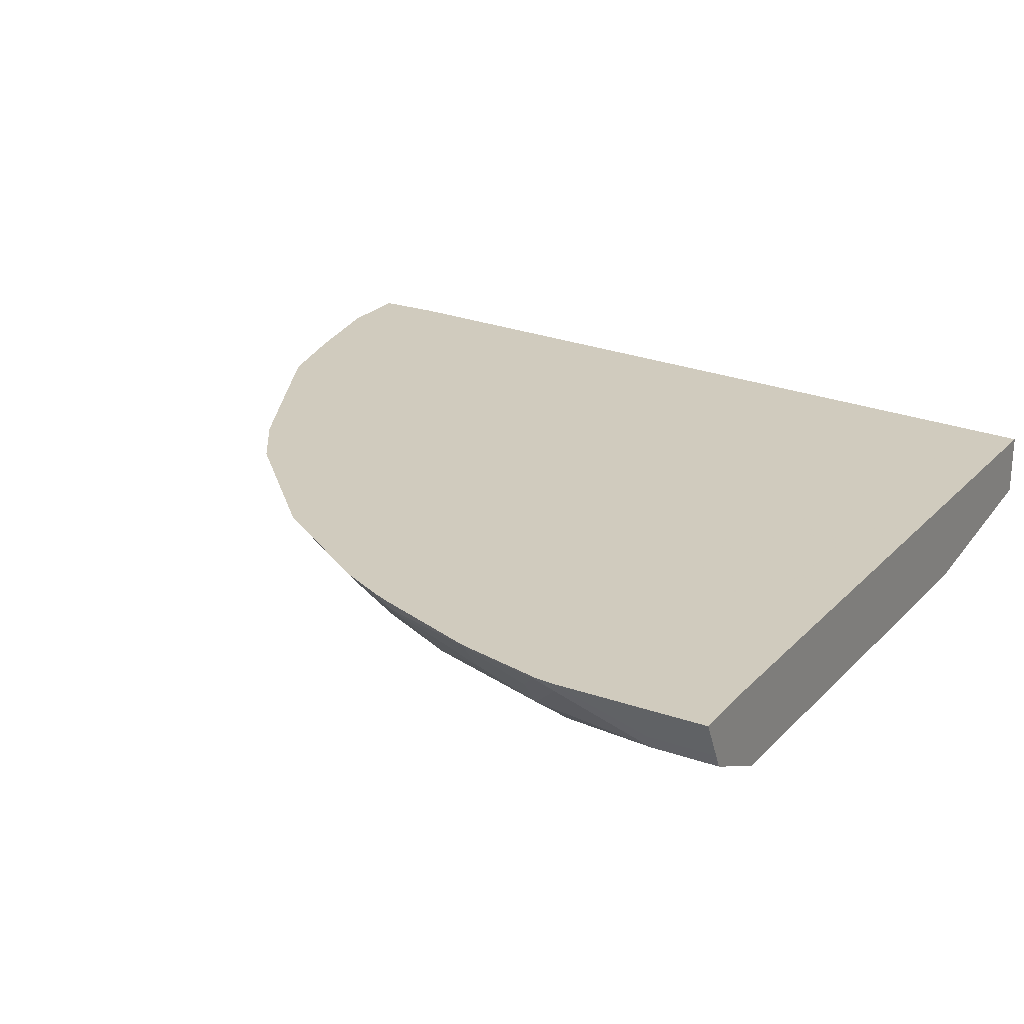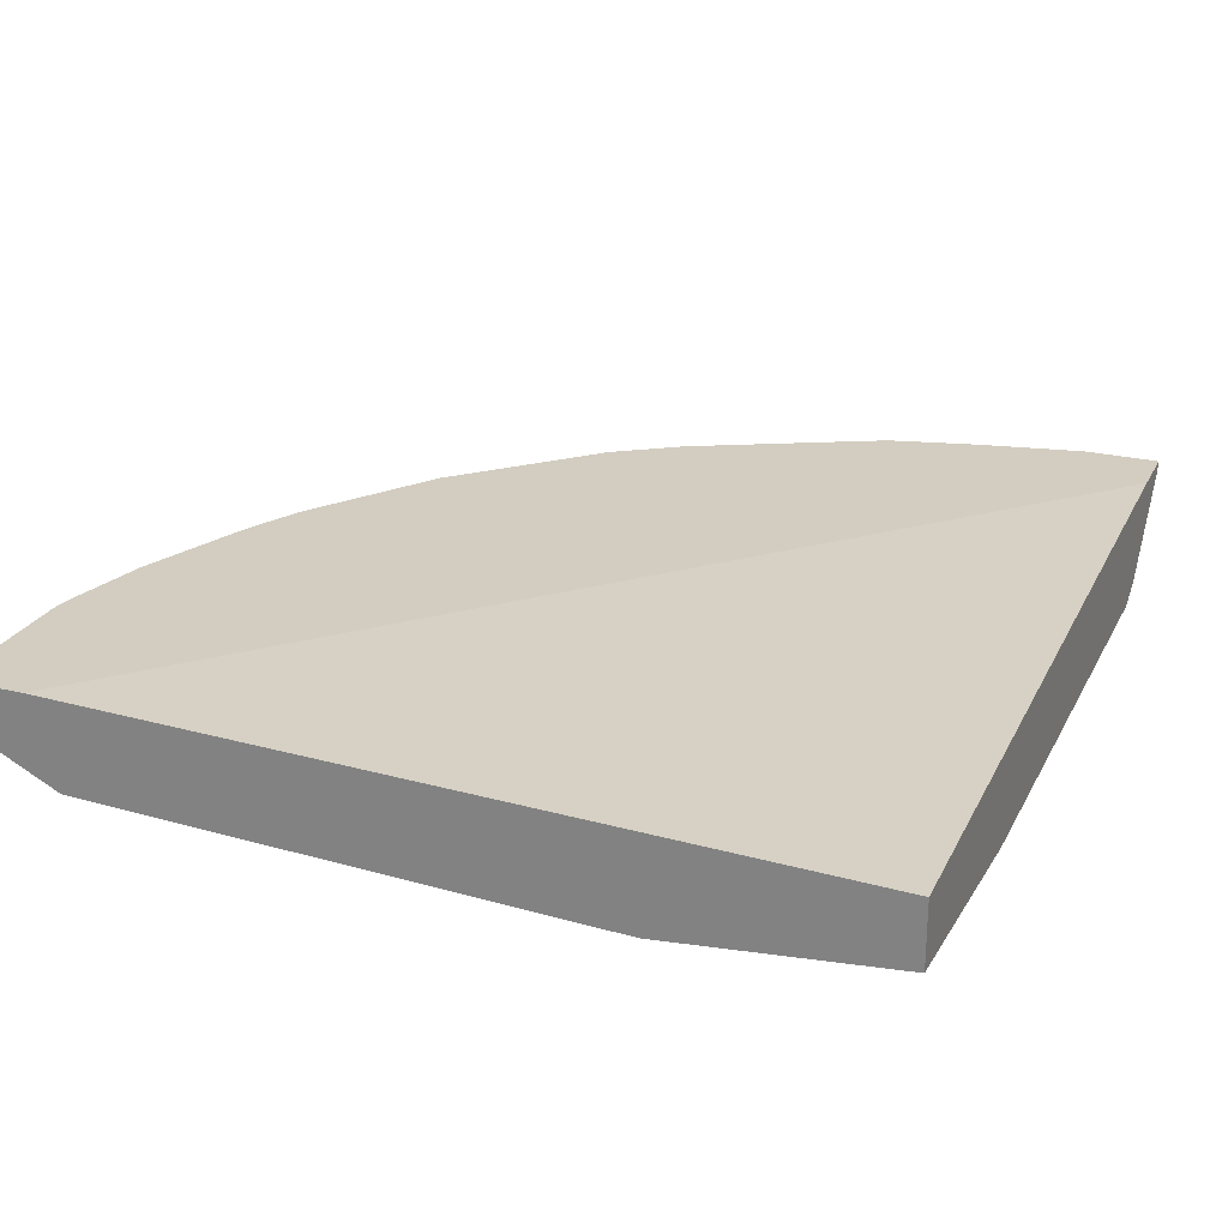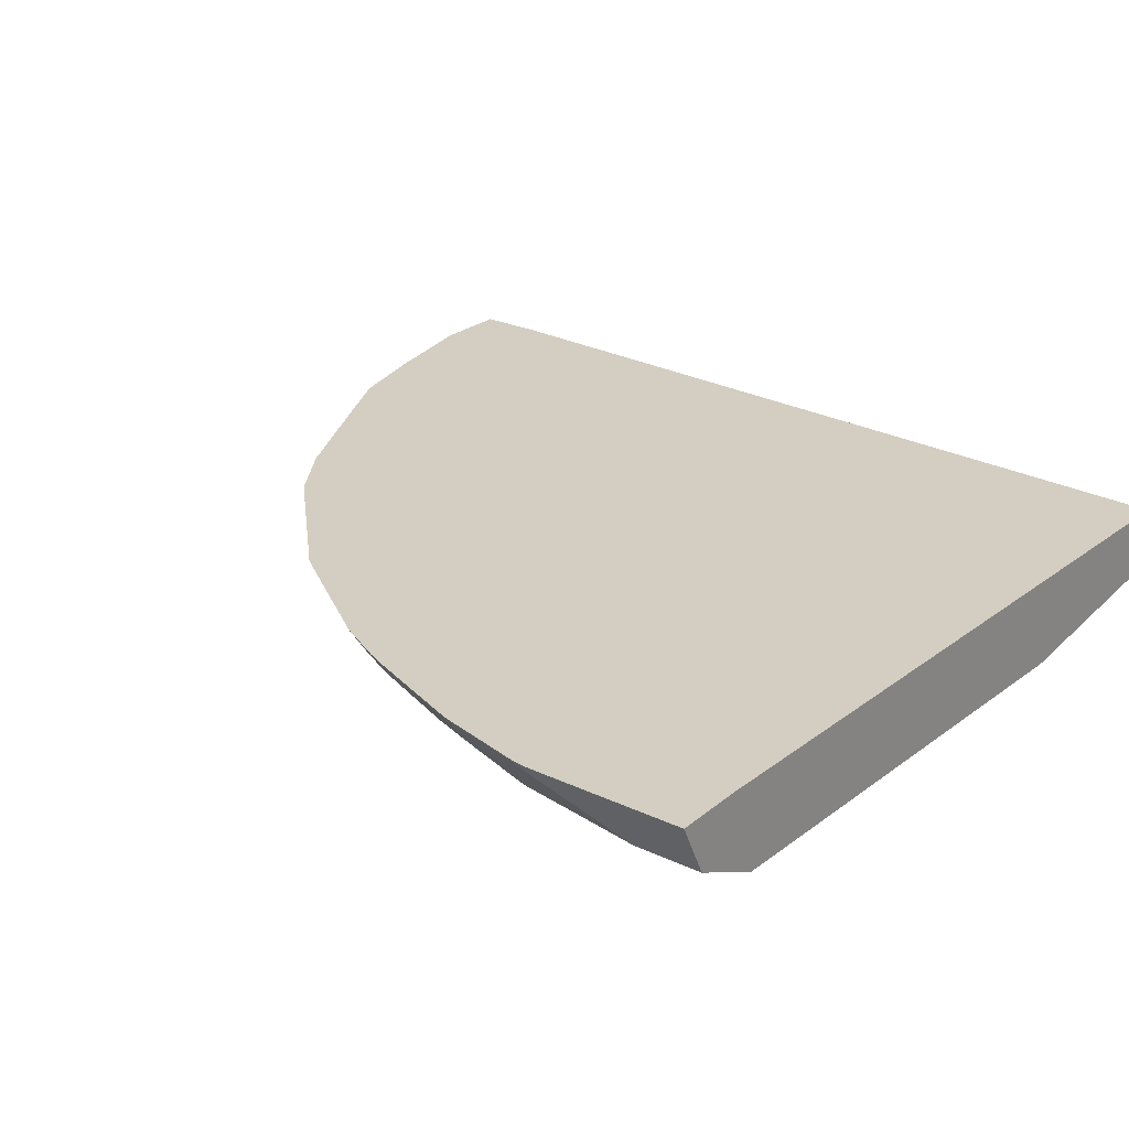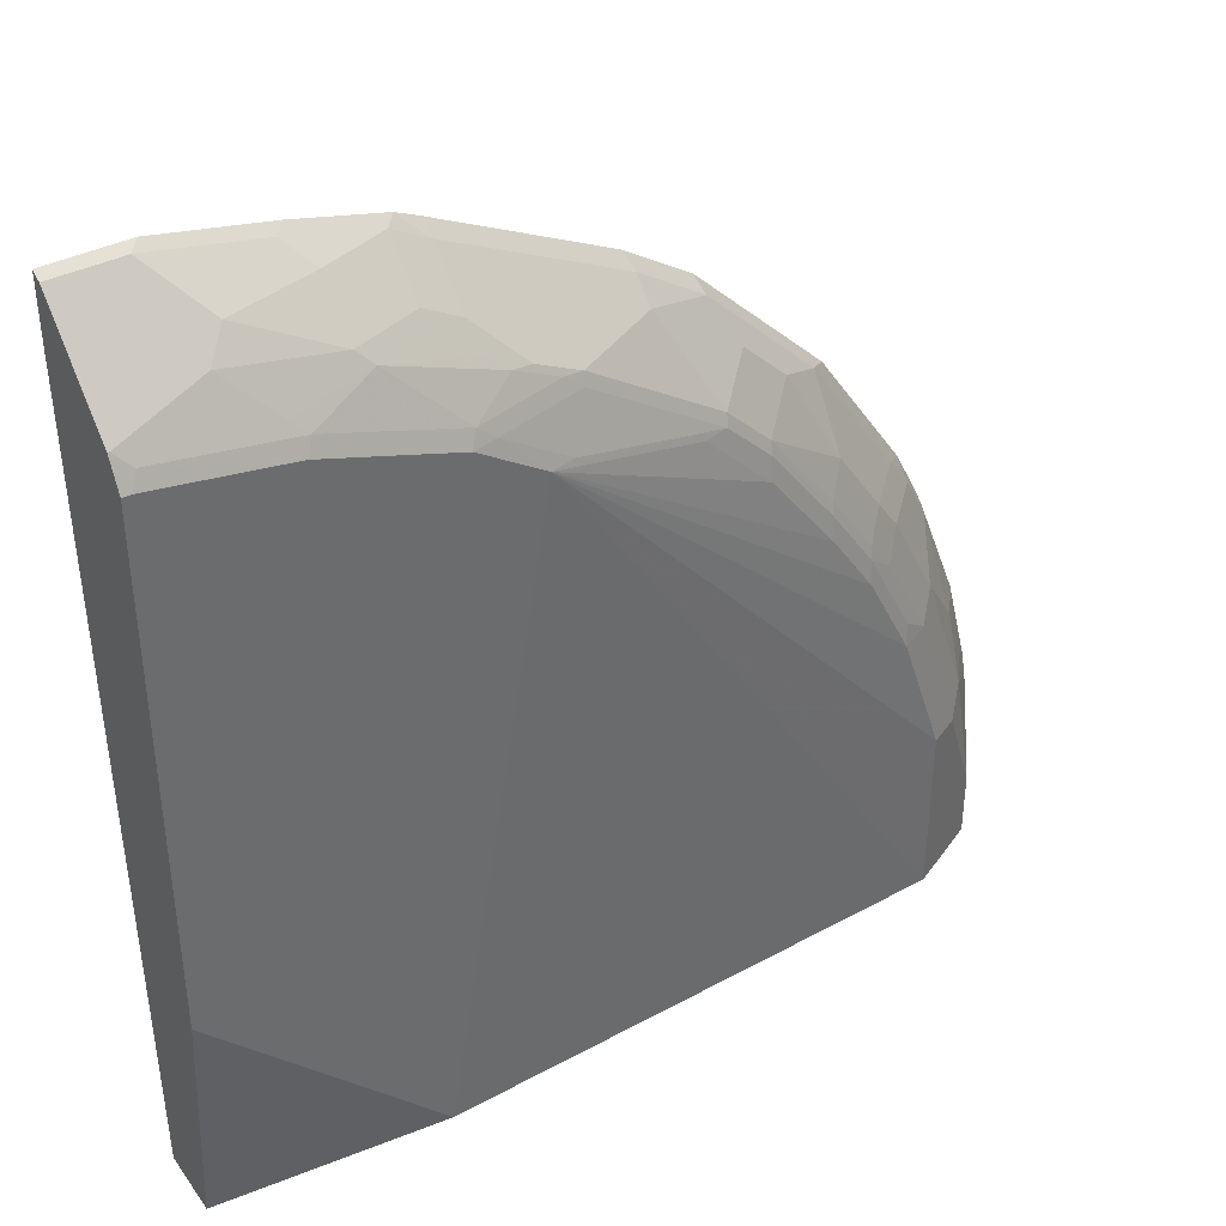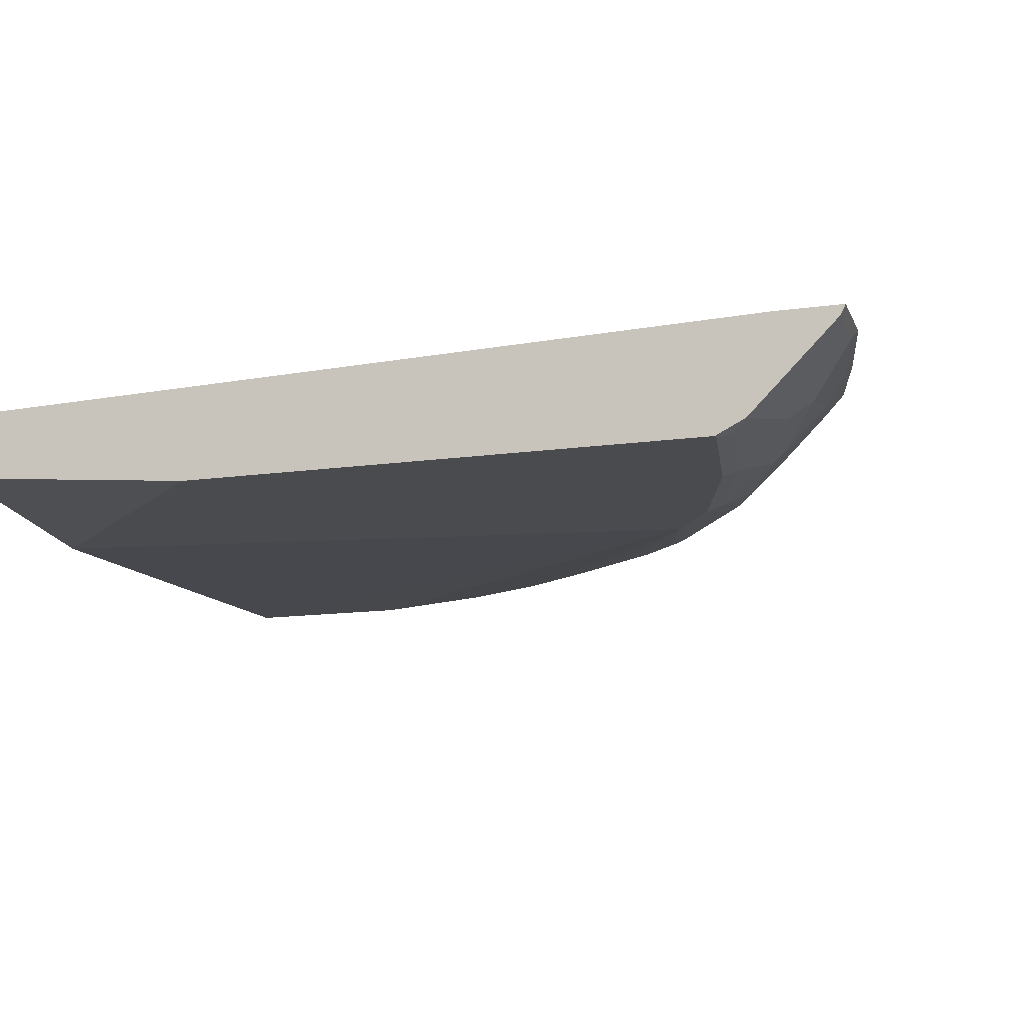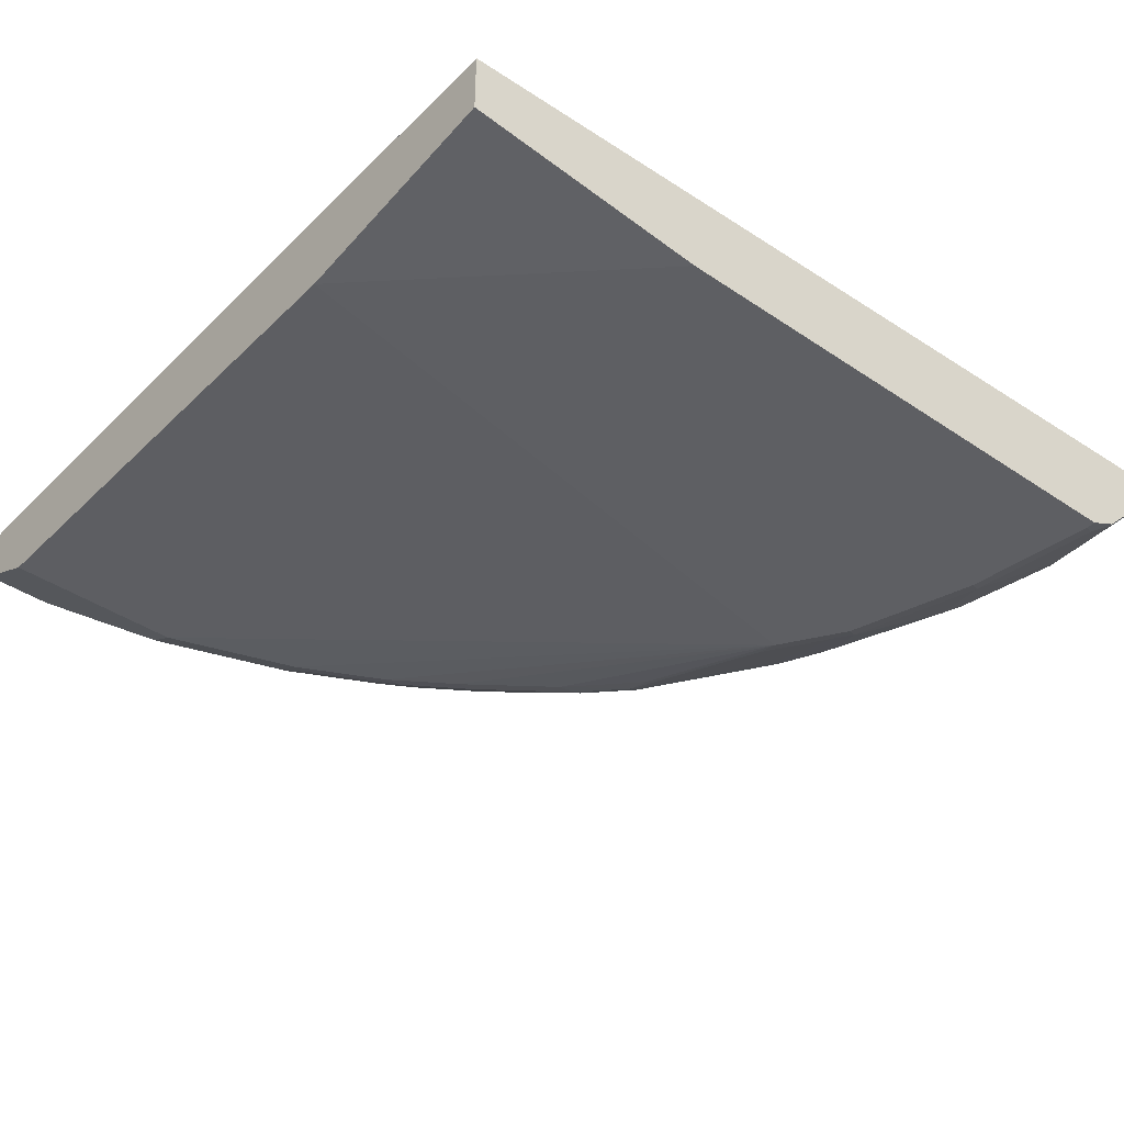
<metadata>
{"format":"obj","ext":"obj","renderer":"f3d","projection":"perspective","resolution":1024,"background":"white","views":[{"elev":23.6,"azim":120.2,"up":"+Y"},{"elev":24.5,"azim":-158.3,"up":"+Y"},{"elev":25.0,"azim":127.5,"up":"+Y"},{"elev":39.3,"azim":-31.8,"up":"+Z"},{"elev":-14.1,"azim":-72.7,"up":"+Y"},{"elev":-40.9,"azim":-129.5,"up":"+Y"}]}
</metadata>
<code>
v 0.01241 -0.06028 0.853
v 0.01241 -0.0701 0.8481
v 0.08694 -0.06028 0.853
v 0.01241 -0.06028 0.7899
v 0.07716 -0.0701 0.8481
v 0.01241 -0.09112 0.8271
v 0.1823 -0.0701 0.8271
v 0.1921 -0.06028 0.832
v 0.7626 -0.06028 -0.002091
v 0.6728 -0.06309 -0.002091
v 0.01241 -0.08412 -0.002091
v 0.09817 -0.09112 0.8271
v 0.01241 -0.1542 0.764
v 0.1192 -0.1122 0.806
v 0.2033 -0.09112 0.806
v 0.2173 -0.07711 0.813
v 0.2762 -0.06028 0.8109
v 0.832 -0.06028 -0.002091
v 0.01241 -0.1472 -0.002091
v 0.0141 -0.1542 0.764
v 0.09817 -0.1332 0.785
v 0.01241 -0.1558 0.7608
v 0.2033 -0.1332 0.764
v 0.2033 -0.1122 0.785
v 0.2664 -0.0701 0.806
v 0.2997 -0.0736 0.7885
v 0.2959 -0.06028 0.8018
v 0.832 -0.06028 0.1472
v 0.8131 -0.09814 -0.002091
v 0.2314 -0.1682 -0.002091
v 0.01241 -0.1682 0.2314
v 0.02806 -0.1612 0.75
v 0.1122 -0.1402 0.771
v 0.01241 -0.1612 0.75
v 0.2664 -0.1122 0.764
v 0.2173 -0.1402 0.75
v 0.2997 -0.09463 0.7675
v 0.3838 -0.0736 0.7465
v 0.422 -0.06028 0.7388
v 0.83 -0.06028 0.1655
v 0.827 -0.0701 0.1472
v 0.806 -0.1122 0.06312
v 0.8131 -0.09814 0.06312
v 0.8067 -0.1108 -0.002091
v 0.736 -0.1472 -0.002091
v 0.3365 -0.1682 0.6308
v 0.01241 -0.1682 0.7359
v 0.02108 -0.1682 0.7359
v 0.1473 -0.1682 0.7149
v 0.1543 -0.1612 0.7289
v 0.1402 -0.1542 0.743
v 0.2805 -0.1192 0.75
v 0.2997 -0.1156 0.7465
v 0.3225 -0.1402 0.7079
v 0.3085 -0.1332 0.722
v 0.2805 -0.1612 0.6869
v 0.3417 -0.09463 0.7465
v 0.4679 -0.09463 0.6834
v 0.4679 -0.0736 0.7044
v 0.464 -0.06028 0.7177
v 0.8087 -0.06028 0.2524
v 0.8279 -0.06309 0.1683
v 0.785 -0.1122 0.1893
v 0.7514 -0.1395 -0.002091
v 0.806 -0.1122 -0.002091
v 0.764 -0.1332 0.1683
v 0.736 -0.1472 0.1683
v 0.6518 -0.1472 0.3785
v 0.6098 -0.1472 0.4415
v 0.5467 -0.1472 0.5257
v 0.4836 -0.1472 0.5888
v 0.5073 -0.1419 0.5888
v 0.3601 -0.163 0.6308
v 0.2971 -0.163 0.6728
v 0.2734 -0.1682 0.6728
v 0.6939 -0.1472 0.2945
v 0.2103 -0.1682 0.6939
v 0.3417 -0.1367 0.7044
v 0.3838 -0.1367 0.6834
v 0.3645 -0.1402 0.6869
v 0.4468 -0.1367 0.6414
v 0.4889 -0.1156 0.6414
v 0.5309 -0.0736 0.6624
v 0.5271 -0.06028 0.6757
v 0.7689 -0.06028 0.3575
v 0.764 -0.0701 0.3575
v 0.8069 -0.06309 0.2524
v 0.8069 -0.08412 0.1893
v 0.785 -0.09112 0.2524
v 0.743 -0.1122 0.3155
v 0.7219 -0.1332 0.2945
v 0.6545 -0.1419 0.3996
v 0.6124 -0.1419 0.4626
v 0.5493 -0.1419 0.5467
v 0.5099 -0.1367 0.5992
v 0.3811 -0.1419 0.6728
v 0.5519 -0.1367 0.5572
v 0.6965 -0.1419 0.3155
v 0.5519 -0.09463 0.6203
v 0.5519 -0.0736 0.6414
v 0.5481 -0.06028 0.6547
v 0.7612 -0.06028 0.3758
v 0.743 -0.0701 0.3996
v 0.7009 -0.1122 0.3996
v 0.6799 -0.1332 0.3785
v 0.6571 -0.1367 0.4101
v 0.615 -0.1367 0.4731
v 0.6361 -0.1156 0.4941
v 0.594 -0.09463 0.5782
v 0.6361 -0.0736 0.5572
v 0.6533 -0.06028 0.5495
v 0.7402 -0.06028 0.4178
v 0.7373 -0.06028 0.4234
v 0.7202 -0.0736 0.431
v 0.6992 -0.09463 0.431
v 0.6781 -0.1156 0.431
v 0.6571 -0.09463 0.4941
f 59 83 84
f 61 85 86
f 59 84 60
f 58 83 59
f 56 77 75
f 58 81 82
f 58 79 81
f 57 79 58
f 61 86 87
f 58 82 83
f 61 87 62
f 69 93 70
f 62 88 63
f 63 88 87
f 63 87 89
f 63 89 90
f 63 90 91
f 63 91 66
f 66 91 67
f 67 91 76
f 68 92 69
f 68 76 92
f 69 92 93
f 70 93 94
f 62 87 88
f 56 96 80
f 46 76 68
f 56 75 74
f 42 65 44
f 70 94 72
f 42 44 43
f 42 63 66
f 42 66 67
f 42 67 64
f 45 64 67
f 45 67 46
f 46 68 69
f 46 69 70
f 46 70 71
f 46 71 72
f 56 74 96
f 46 72 73
f 46 74 75
f 46 67 76
f 49 77 56
f 49 56 50
f 52 55 53
f 53 55 78
f 53 78 79
f 53 79 57
f 54 78 55
f 54 56 80
f 54 80 79
f 54 79 78
f 46 73 74
f 70 72 71
f 92 105 106
f 72 81 79
f 95 109 99
f 97 107 108
f 97 108 109
f 100 109 110
f 100 110 111
f 100 111 101
f 102 112 103
f 103 112 113
f 103 113 114
f 103 114 104
f 104 114 115
f 104 115 116
f 104 116 106
f 104 106 105
f 106 116 108
f 106 108 107
f 108 117 110
f 108 110 109
f 108 116 115
f 108 115 117
f 110 117 115
f 110 115 114
f 110 114 113
f 110 113 111
f 42 64 65
f 95 97 109
f 72 95 81
f 93 106 107
f 92 106 93
f 72 79 96
f 72 96 74
f 72 74 73
f 72 94 97
f 72 97 95
f 76 91 98
f 76 98 92
f 79 80 96
f 81 95 82
f 82 95 99
f 82 99 83
f 83 99 109
f 83 109 100
f 83 100 101
f 83 101 84
f 85 102 86
f 86 102 103
f 86 103 90
f 86 90 89
f 86 89 87
f 90 103 104
f 90 104 91
f 91 104 105
f 91 105 92
f 91 92 98
f 93 97 94
f 41 63 42
f 93 107 97
f 40 62 41
f 2 6 12
f 2 12 5
f 3 5 7
f 3 7 8
f 4 9 10
f 4 10 11
f 5 12 7
f 6 13 20
f 6 20 12
f 7 12 14
f 7 14 15
f 7 15 16
f 7 16 17
f 7 17 8
f 9 18 29
f 9 29 44
f 9 44 65
f 9 65 64
f 9 64 45
f 9 45 30
f 9 30 19
f 9 19 11
f 9 11 10
f 12 20 21
f 12 21 14
f 1 6 2
f 13 22 20
f 1 13 6
f 1 34 22
f 41 62 63
f 1 2 5
f 1 5 3
f 1 3 8
f 1 8 17
f 1 17 27
f 1 27 39
f 1 39 60
f 1 60 84
f 1 84 101
f 1 101 111
f 1 111 113
f 1 113 112
f 1 112 102
f 1 102 85
f 1 85 61
f 1 61 40
f 1 40 28
f 1 28 18
f 1 18 9
f 1 4 11
f 1 11 19
f 1 19 31
f 1 31 47
f 1 47 34
f 1 22 13
f 14 21 23
f 1 9 4
f 14 24 15
f 30 77 49
f 30 49 48
f 30 48 47
f 30 47 31
f 32 34 47
f 32 47 48
f 32 48 49
f 32 49 50
f 32 50 51
f 32 51 33
f 33 51 36
f 35 36 52
f 35 52 53
f 36 54 55
f 36 55 52
f 36 51 50
f 36 50 56
f 36 56 54
f 37 53 57
f 38 57 58
f 38 58 59
f 38 59 39
f 39 59 60
f 40 61 62
f 14 23 24
f 30 75 77
f 30 46 75
f 35 53 37
f 15 17 16
f 15 25 17
f 30 45 46
f 15 24 25
f 17 25 26
f 17 26 27
f 18 28 43
f 18 43 29
f 20 22 32
f 20 32 33
f 20 33 21
f 21 33 36
f 21 36 23
f 22 34 32
f 19 30 31
f 23 36 35
f 28 42 43
f 29 43 44
f 23 35 24
f 28 41 42
f 28 40 41
f 26 39 27
f 26 57 38
f 26 38 39
f 26 37 57
f 26 35 37
f 25 35 26
f 24 35 25

</code>
